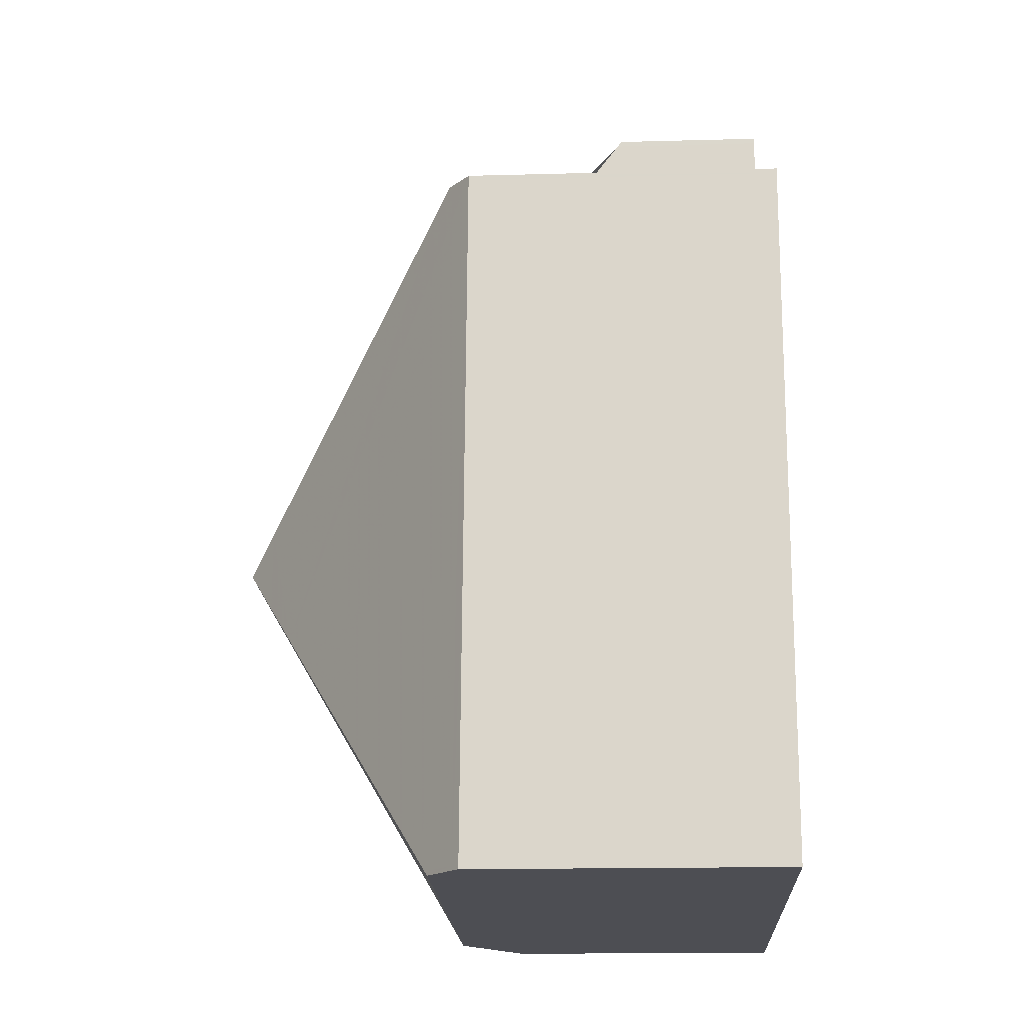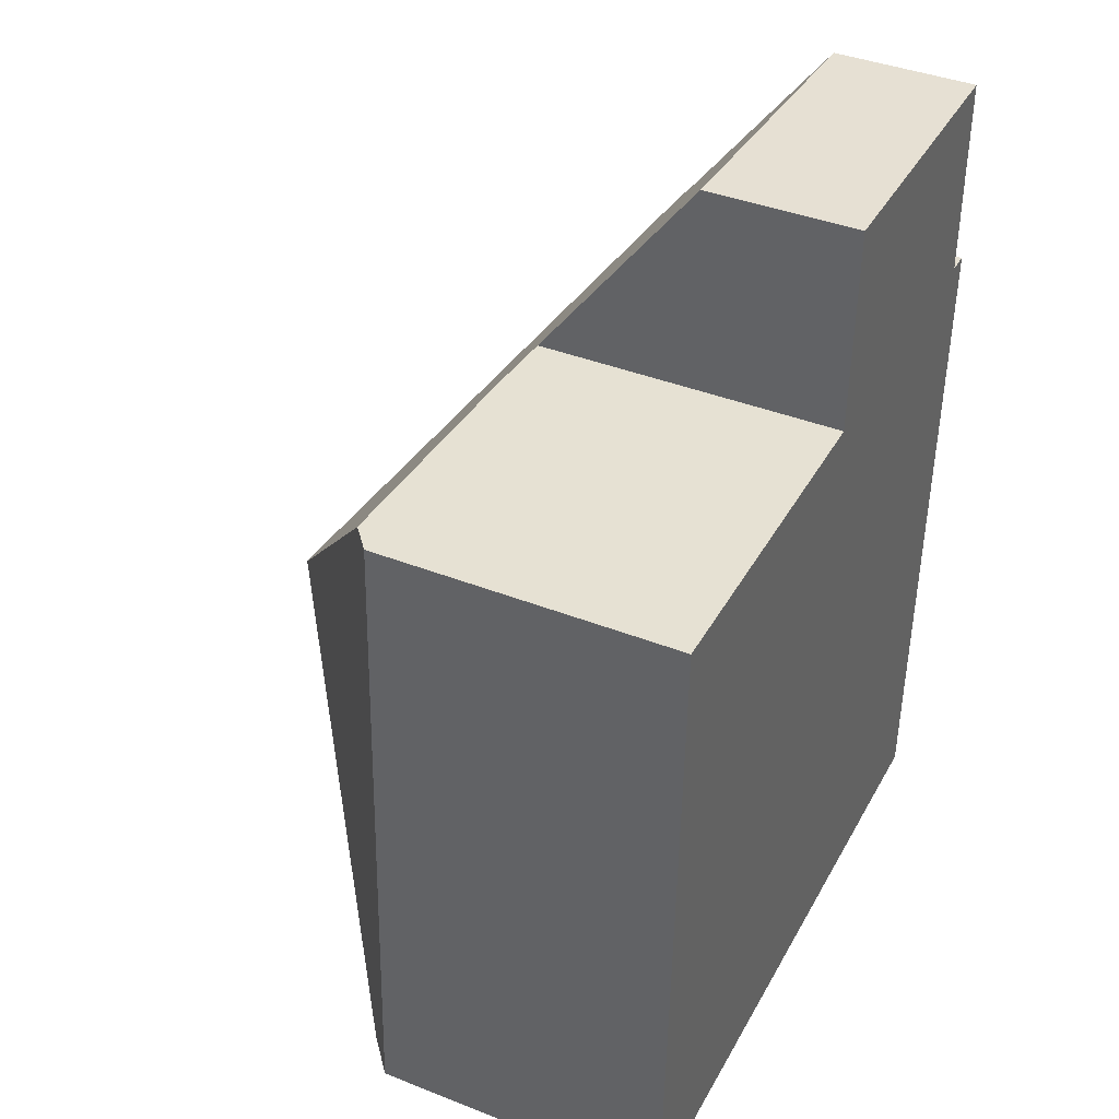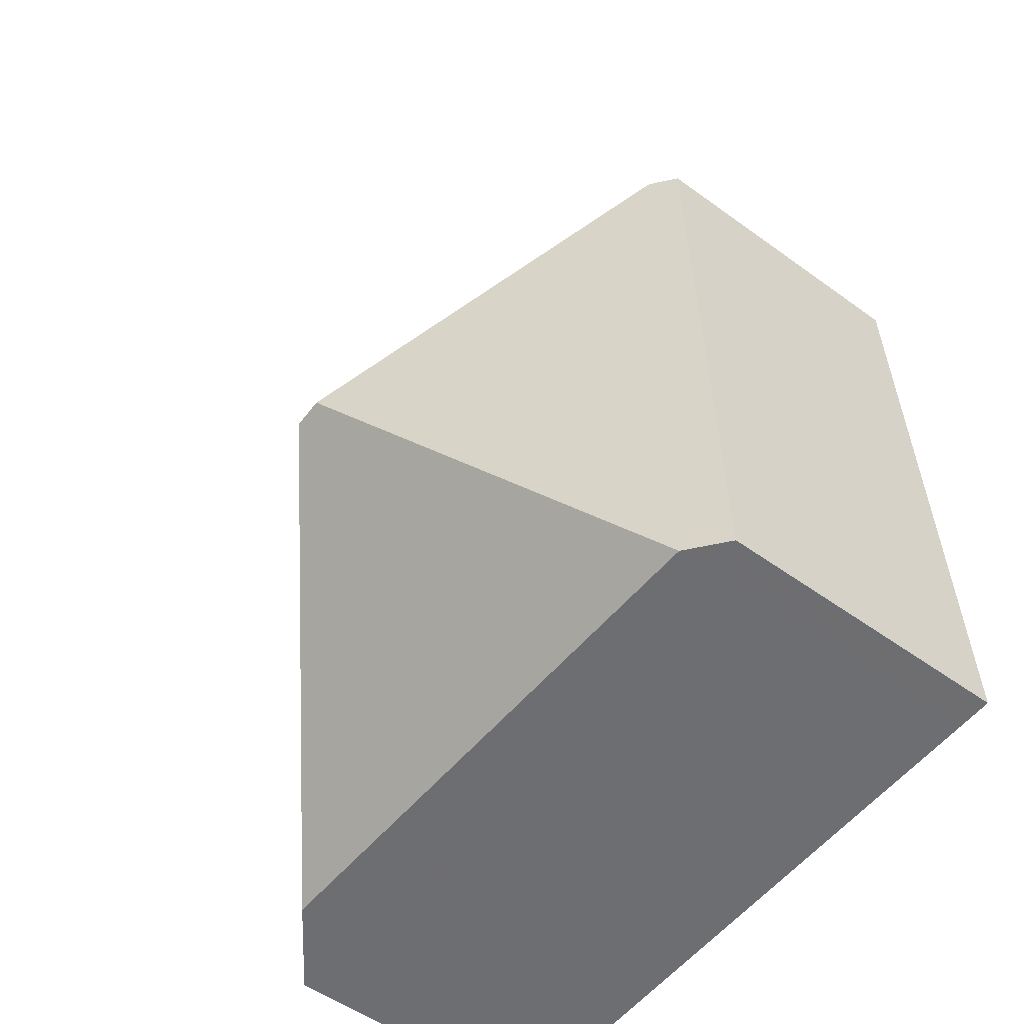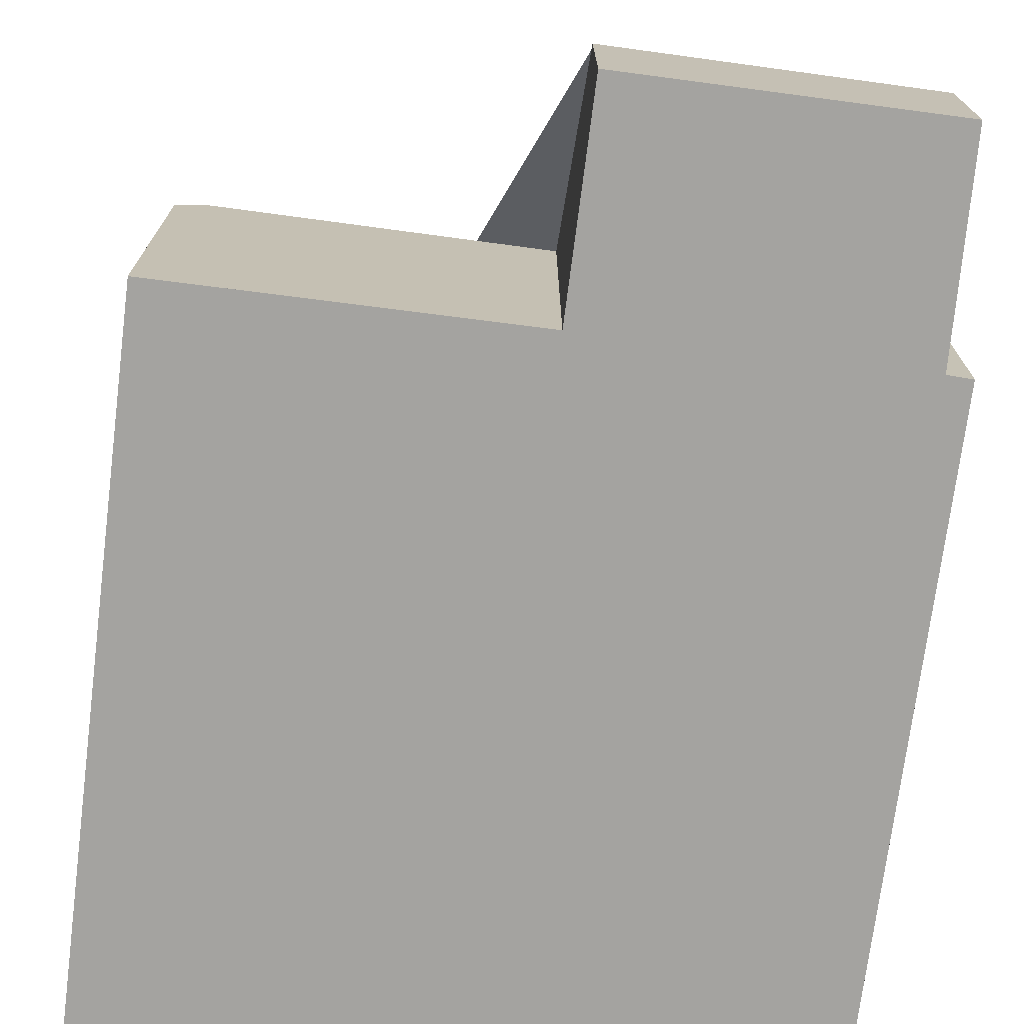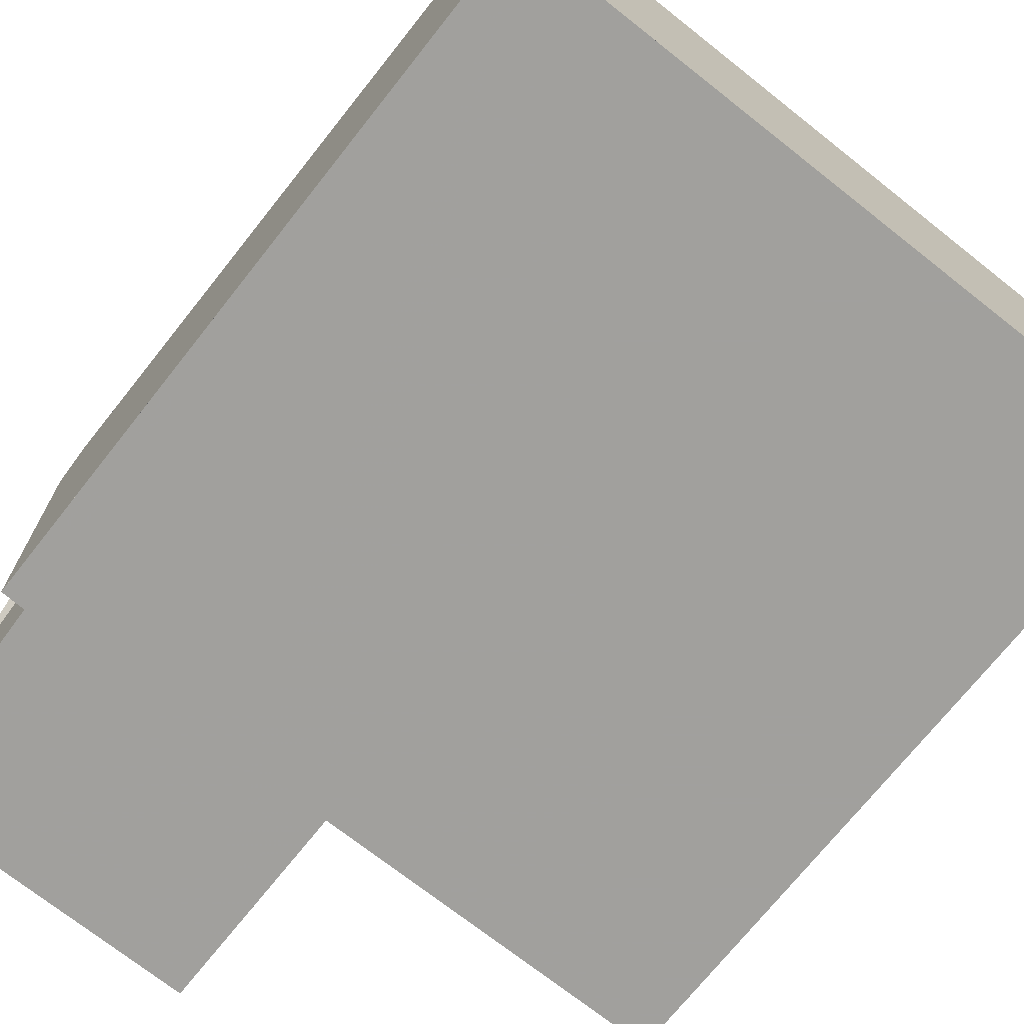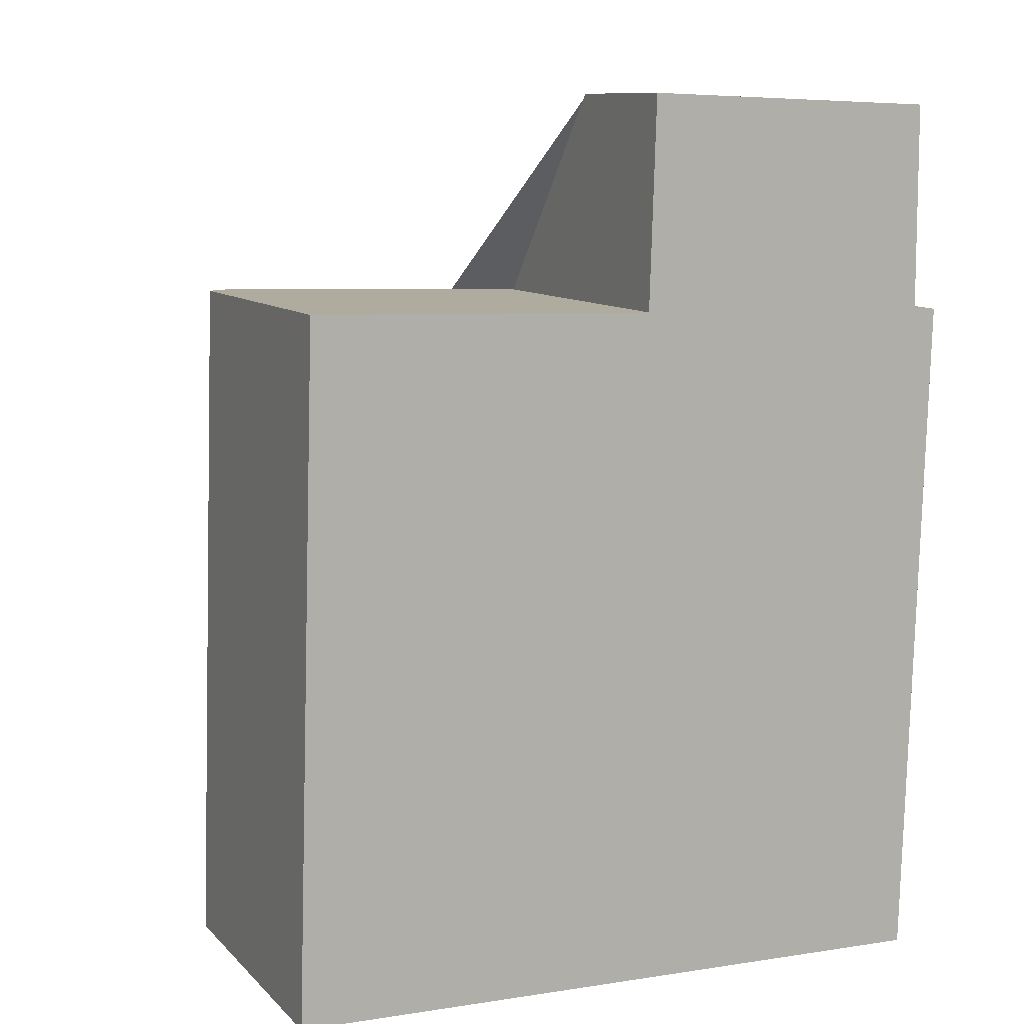
<metadata>
{"format":"obj","ext":"obj","renderer":"f3d","projection":"perspective","resolution":1024,"background":"white","views":[{"elev":-15.8,"azim":93.3,"up":"+Y"},{"elev":40.0,"azim":115.9,"up":"+Y"},{"elev":-53.0,"azim":52.1,"up":"+Y"},{"elev":-72.8,"azim":174.5,"up":"+Z"},{"elev":-71.7,"azim":-36.6,"up":"+Z"},{"elev":10.2,"azim":155.1,"up":"+Y"}]}
</metadata>
<code>
v -2280 -2311 4.331
v -2280 -2311 4.334
v -2280 -2308 2.078
v -2276 -2308 2.211
v -2275 -2311 4.514
v -2280 -2321 4.134
v -2270 -2321 4.434
v -2270 -2311 4.373
v -2280 -2312 4.692
v -2275 -2316 8.057
v -2271 -2311 4.672
v -2275 -2316 8.059
v -2280 -2312 4.877
v -2280 -2311 4.333
v -2280 -2312 4.692
v -2271 -2311 4.672
v -2275 -2316 8.057
v -2279 -2321 5.042
v -2275 -2316 8.057
v -2279 -2321 5.042
v -2271 -2321 4.893
v -2275 -2316 8.059
v -2275 -2316 8.059
v -2271 -2321 4.893
v -2280 -2312 4.877
v -2280 -2321 4.333
v -2271 -2311 4.471
v -2270 -2321 4.532
v -2280 -2309 2.118
v -2276 -2308 2.275
v -2275 -2316 7.9
v -2276 -2308 2.272
v -2276 -2308 2.208
v -2275 -2316 7.9
v -2275 -2321 4.977
v -2275 -2316 7.869
v -2275 -2316 7.869
v -2271 -2311 4.721
v -2270 -2311 4.374
v -2271 -2311 4.472
v -2280 -2312 4.393
v -2276 -2311 4.553
v -2280 -2312 4.383
v -2271 -2311 4.721
v -2274 -2315 7.665
v -2274 -2317 7.67
v -2274 -2311 4.55
v -2274 -2311 4.595
v -2274 -2321 4.956
v -2274 -2317 7.67
v -2274 -2315 7.665
v -2280 -2312 4.506
v -2276 -2312 4.667
v -2270 -2311 4.375
v -2271 -2311 4.473
v -2274 -2312 4.708
v -2280 -2312 4.497
v -2271 -2311 4.83
v -2271 -2311 4.83
v -2275 -2317 7.315
v -2276 -2317 7.324
v -2280 -2317 4.366
v -2280 -2317 4.565
v -2274 -2317 7.298
v -2274 -2317 7.292
v -2276 -2317 7.324
v -2274 -2317 7.292
v -2270 -2317 4.507
v -2270 -2317 4.409
v -2280 -2321 4.345
v -2280 -2321 4.147
v -2271 -2321 5.022
v -2279 -2321 5.165
v -2270 -2321 4.432
v -2270 -2321 4.53
v -2279 -2321 5.165
v -2275 -2321 5.103
v -2274 -2321 5.081
v -2271 -2321 5.022
v -2279 -2321 5.078
v -2275 -2321 5.014
v -2274 -2321 4.992
v -2271 -2321 4.931
v -2280 -2321 4.337
v -2280 -2321 4.138
v -2271 -2321 4.931
v -2279 -2321 5.078
v -2270 -2321 4.433
v -2270 -2321 4.531
v -2280 -2311 4.333
v -2280 -2311 4.331
v -2280 -2311 0
v -2280 -2311 0
v -2280 -2309 2.118
v -2280 -2311 4.334
v -2280 -2311 0
v -2280 -2309 0
v -2276 -2308 2.208
v -2280 -2308 2.078
v -2280 -2308 0
v -2276 -2308 -4.441e-16
v -2276 -2308 2.275
v -2276 -2308 2.211
v -2276 -2308 -4.441e-16
v -2276 -2308 0
v -2274 -2311 4.55
v -2275 -2311 4.514
v -2275 -2311 0
v -2274 -2311 0
v -2280 -2321 4.138
v -2280 -2321 4.134
v -2280 -2321 0
v -2280 -2321 -8.882e-16
v -2270 -2321 4.532
v -2270 -2321 4.434
v -2270 -2321 0
v -2270 -2321 0
v -2270 -2311 4.374
v -2270 -2311 4.373
v -2270 -2311 0
v -2270 -2311 0
v -2280 -2312 4.497
v -2280 -2312 4.692
v -2280 -2312 0
v -2280 -2312 0
v -2280 -2311 4.334
v -2280 -2311 4.333
v -2280 -2311 0
v -2280 -2311 0
v -2271 -2311 4.471
v -2271 -2311 4.672
v -2271 -2311 0
v -2271 -2311 0
v -2280 -2321 4.333
v -2279 -2321 5.042
v -2279 -2321 0
v -2280 -2321 0
v -2274 -2321 4.956
v -2271 -2321 4.893
v -2271 -2321 -8.882e-16
v -2274 -2321 0
v -2280 -2321 4.134
v -2280 -2321 4.333
v -2280 -2321 0
v -2280 -2321 0
v -2270 -2311 4.373
v -2271 -2311 4.471
v -2271 -2311 0
v -2270 -2311 0
v -2271 -2321 4.893
v -2270 -2321 4.532
v -2270 -2321 0
v -2271 -2321 -8.882e-16
v -2280 -2308 2.078
v -2280 -2309 2.118
v -2280 -2309 0
v -2280 -2308 0
v -2275 -2311 4.514
v -2276 -2308 2.275
v -2276 -2308 0
v -2275 -2311 0
v -2276 -2308 2.211
v -2276 -2308 2.208
v -2276 -2308 -4.441e-16
v -2276 -2308 -4.441e-16
v -2279 -2321 5.042
v -2275 -2321 4.977
v -2275 -2321 0
v -2279 -2321 0
v -2270 -2311 4.375
v -2270 -2311 4.374
v -2270 -2311 0
v -2270 -2311 0
v -2280 -2311 4.331
v -2280 -2312 4.383
v -2280 -2312 8.882e-16
v -2280 -2311 0
v -2271 -2311 4.672
v -2274 -2311 4.55
v -2274 -2311 0
v -2271 -2311 0
v -2275 -2321 4.977
v -2274 -2321 4.956
v -2274 -2321 0
v -2275 -2321 0
v -2270 -2317 4.409
v -2270 -2311 4.375
v -2270 -2311 0
v -2270 -2317 0
v -2280 -2312 4.383
v -2280 -2312 4.497
v -2280 -2312 0
v -2280 -2312 8.882e-16
v -2280 -2312 4.692
v -2280 -2317 4.366
v -2280 -2317 0
v -2280 -2312 0
v -2270 -2321 4.432
v -2270 -2317 4.409
v -2270 -2317 0
v -2270 -2321 0
v -2280 -2317 4.366
v -2280 -2321 4.147
v -2280 -2321 0
v -2280 -2317 0
v -2270 -2321 4.433
v -2270 -2321 4.432
v -2270 -2321 0
v -2270 -2321 8.882e-16
v -2280 -2321 4.147
v -2280 -2321 4.138
v -2280 -2321 -8.882e-16
v -2280 -2321 0
v -2270 -2321 4.434
v -2270 -2321 4.433
v -2270 -2321 8.882e-16
v -2270 -2321 0
v -2270 -2321 0
v -2280 -2321 0
v -2280 -2311 0
v -2280 -2311 0
v -2280 -2308 0
v -2276 -2308 0
v -2275 -2311 0
v -2270 -2311 0
f 71 62 63 70
f 56 45 12 10 34 53
f 52 13 9 57
f 60 36 17 23 46 64
f 44 16 27 40
f 70 63 66 73
f 40 27 8 39
f 33 4 30 32
f 32 29 3 33
f 53 34 13 52
f 61 36 60
f 31 19 37
f 55 40 39 54
f 41 14 2 29 32 42
f 48 42 32 30 5 47
f 43 1 14 41
f 58 44 40 55
f 47 11 38 48
f 59 45 56
f 64 46 67
f 50 22 51
f 52 41 42 53
f 75 68 69 74
f 53 42 48 56
f 57 43 41 52
f 72 65 68 75
f 56 48 38 59
f 81 35 18 80
f 62 15 25 63
f 82 49 35 81
f 63 25 31 37 66
f 83 24 49 82
f 68 55 54 69
f 65 50 51 58 55 68
f 85 71 70 84
f 84 70 73 87
f 89 75 74 88
f 86 72 75 89
f 76 61 60 77
f 77 60 64 78
f 78 64 67 79
f 80 76 77 81
f 81 77 78 82
f 82 78 79 83
f 84 26 6 85
f 87 20 26 84
f 88 7 28 89
f 89 28 21 86
f 91 92 93 90
f 95 96 97 94
f 99 100 101 98
f 103 104 105 102
f 107 108 109 106
f 111 112 113 110
f 115 116 117 114
f 119 120 121 118
f 123 124 125 122
f 127 128 129 126
f 131 132 133 130
f 135 136 137 134
f 139 140 141 138
f 143 144 145 142
f 147 148 149 146
f 151 152 153 150
f 155 156 157 154
f 159 160 161 158
f 163 164 165 162
f 167 168 169 166
f 171 172 173 170
f 175 176 177 174
f 179 180 181 178
f 183 184 185 182
f 187 188 189 186
f 191 192 193 190
f 195 196 197 194
f 199 200 201 198
f 203 204 205 202
f 207 208 209 206
f 211 212 213 210
f 215 216 217 214
f 219 220 221 222 223 224 225 218

</code>
